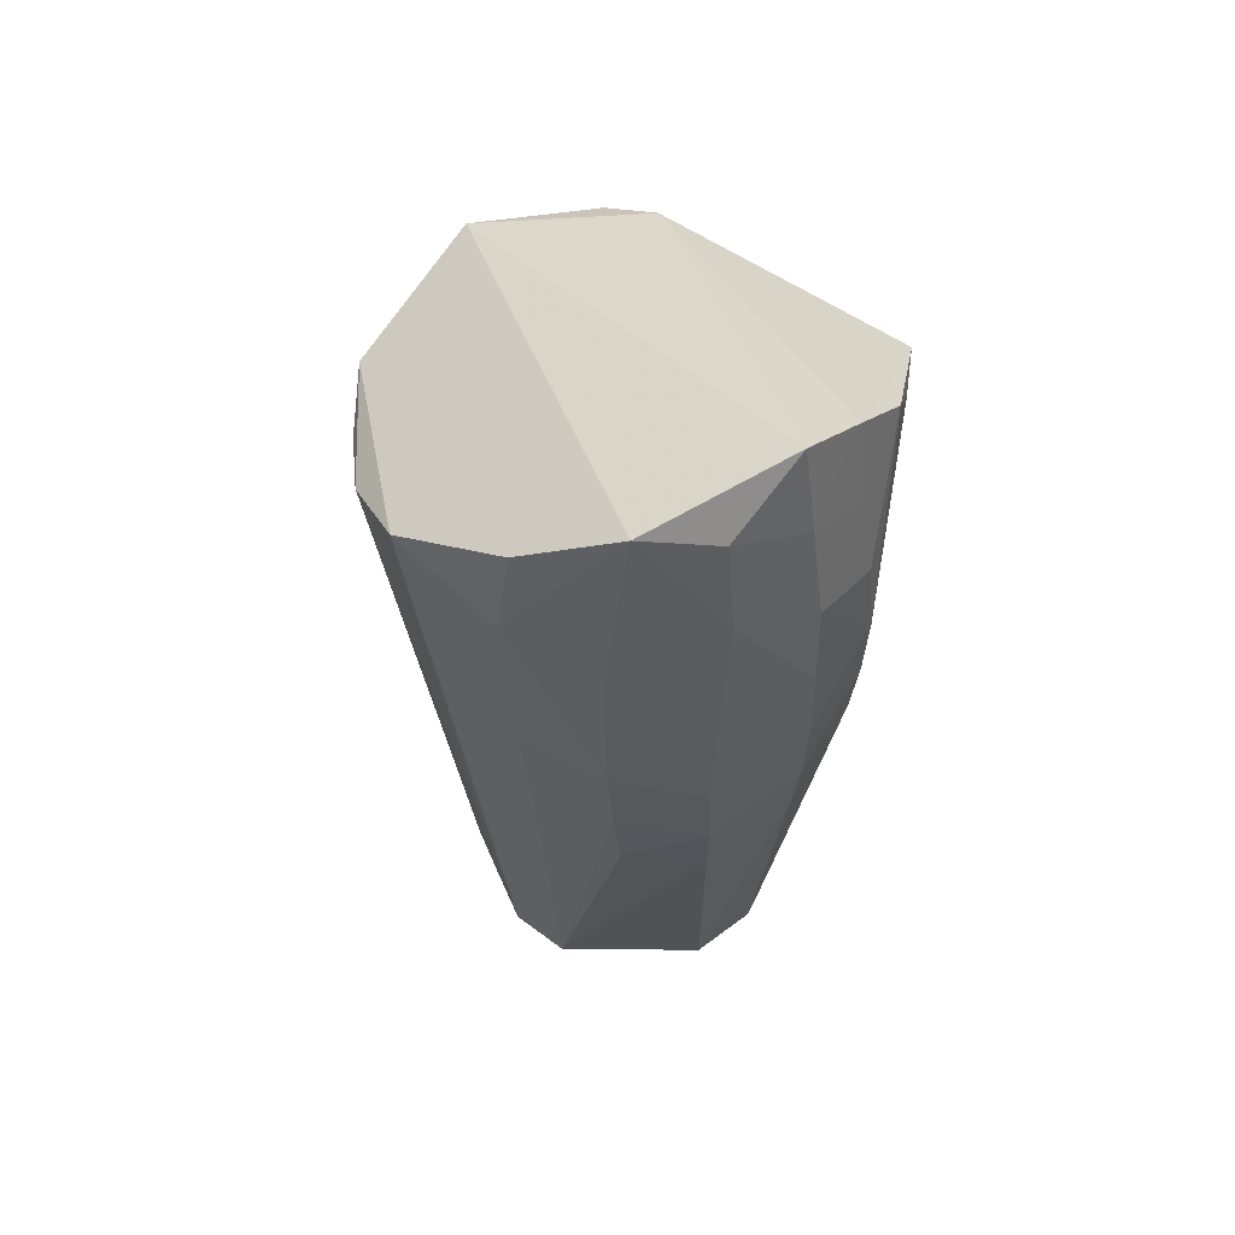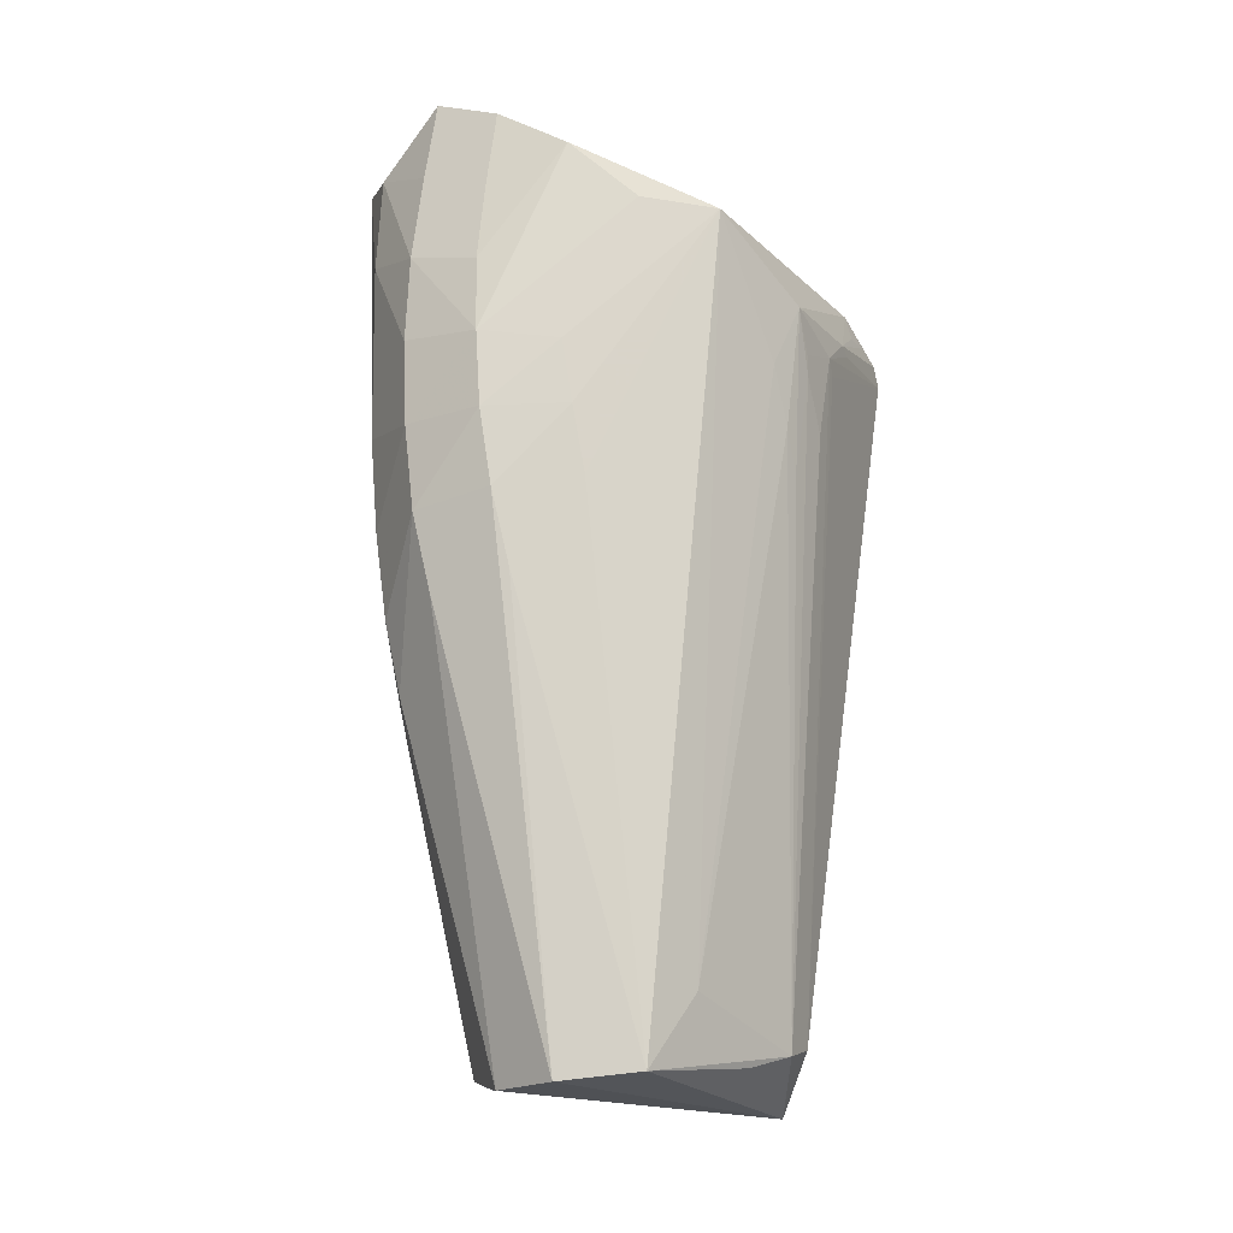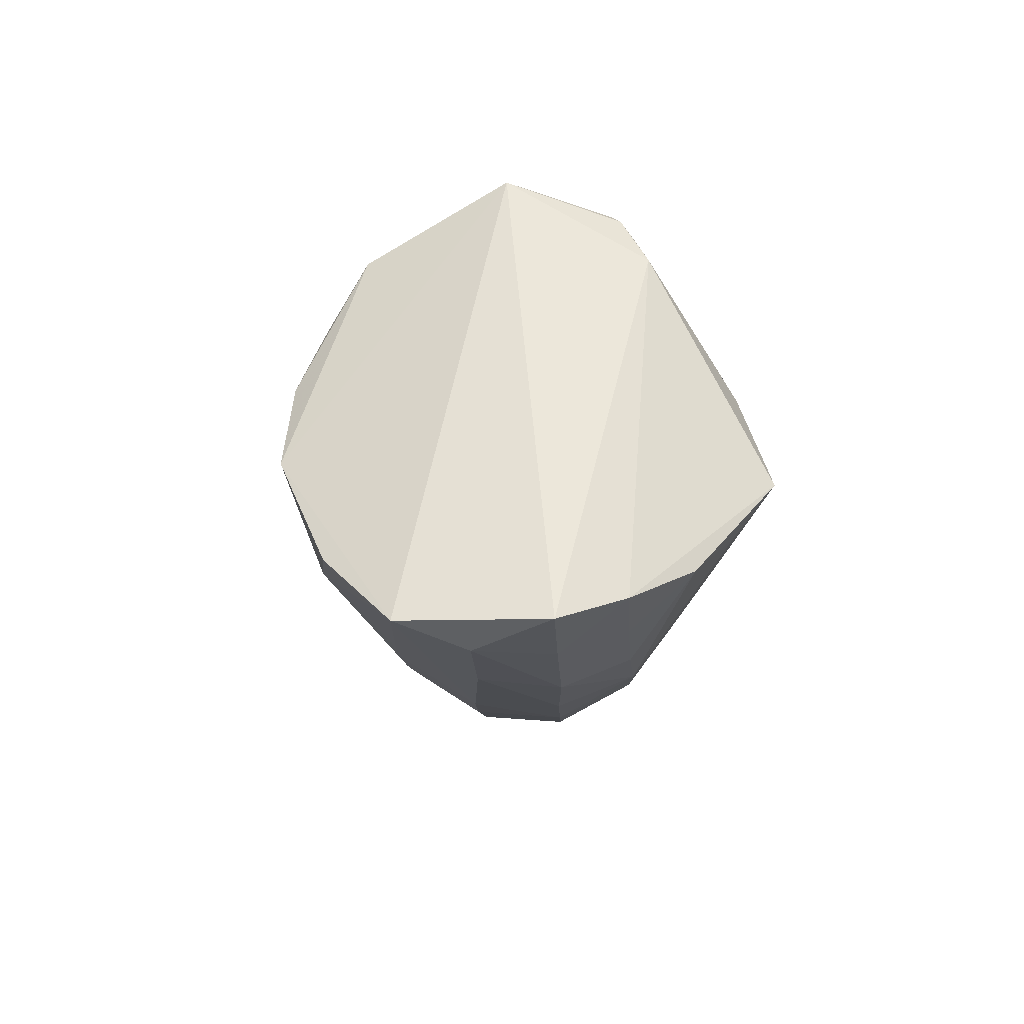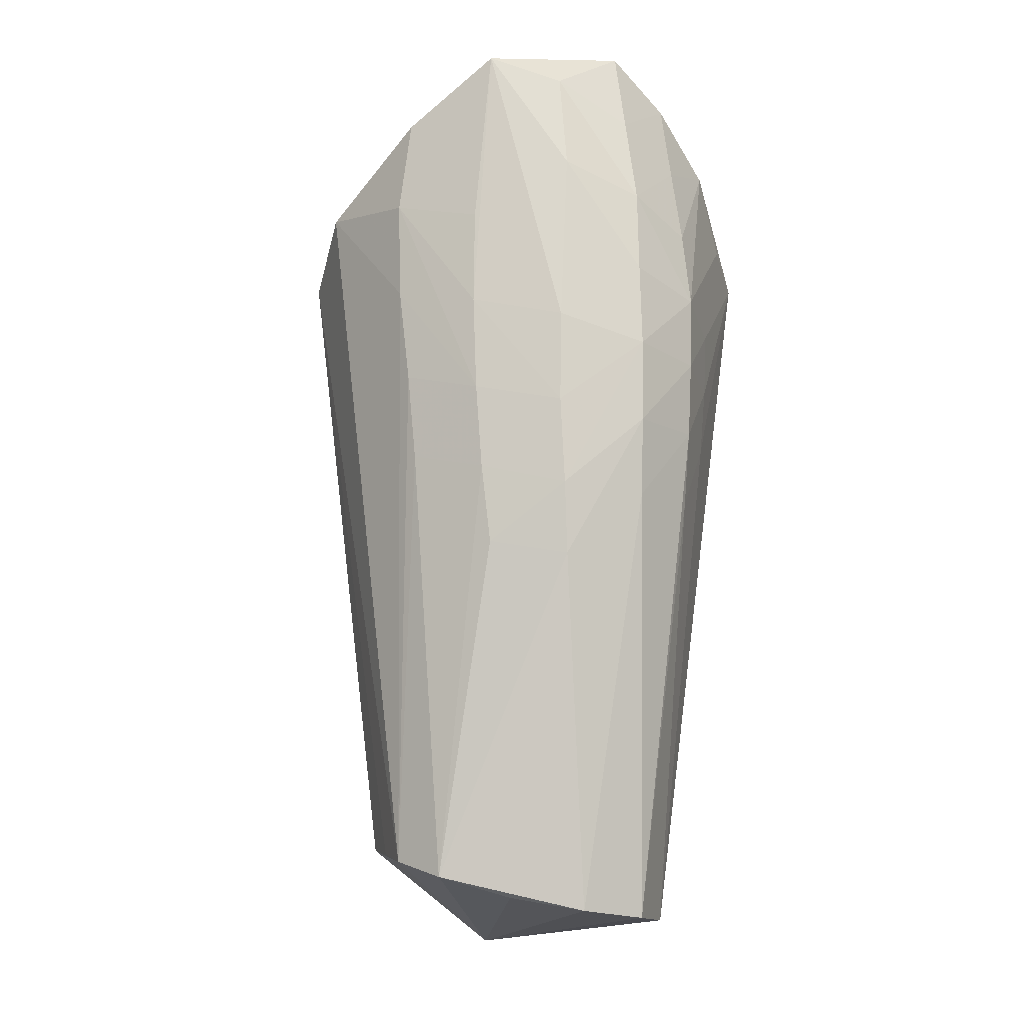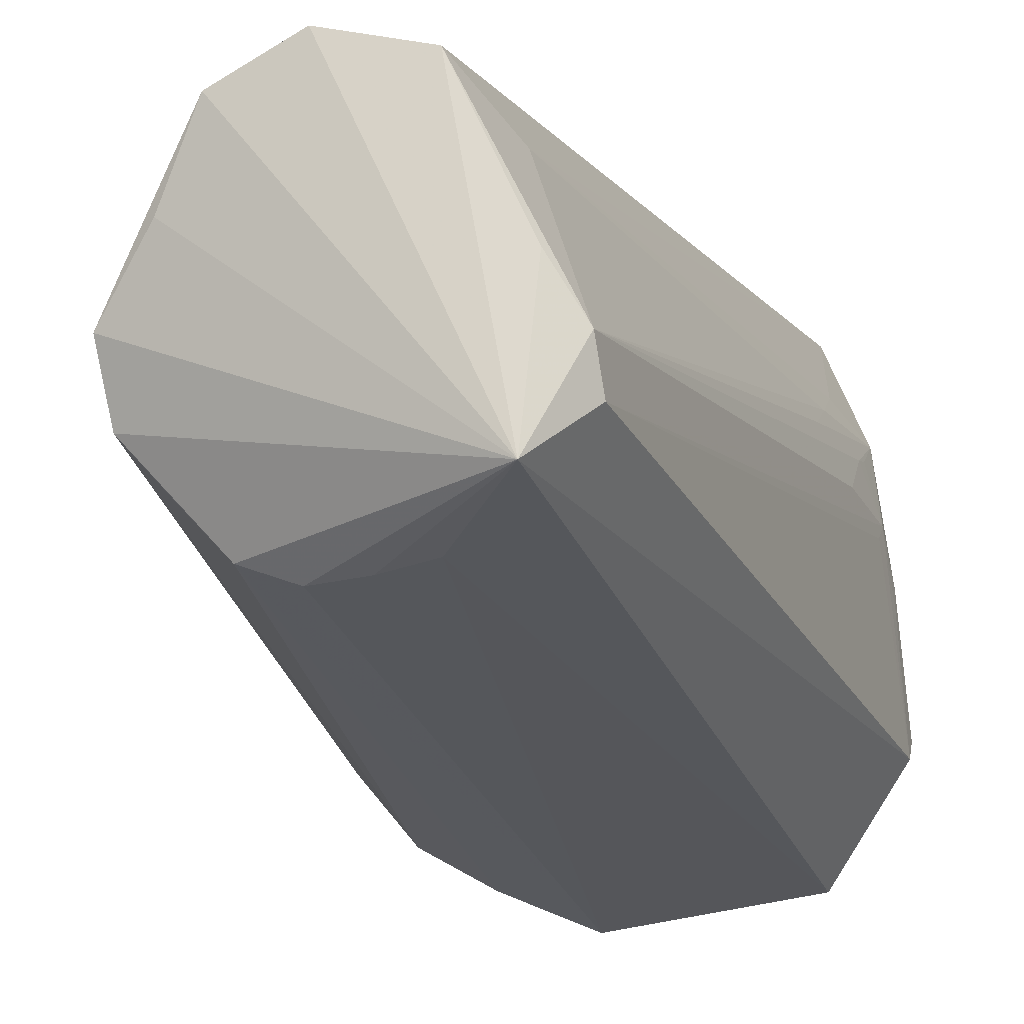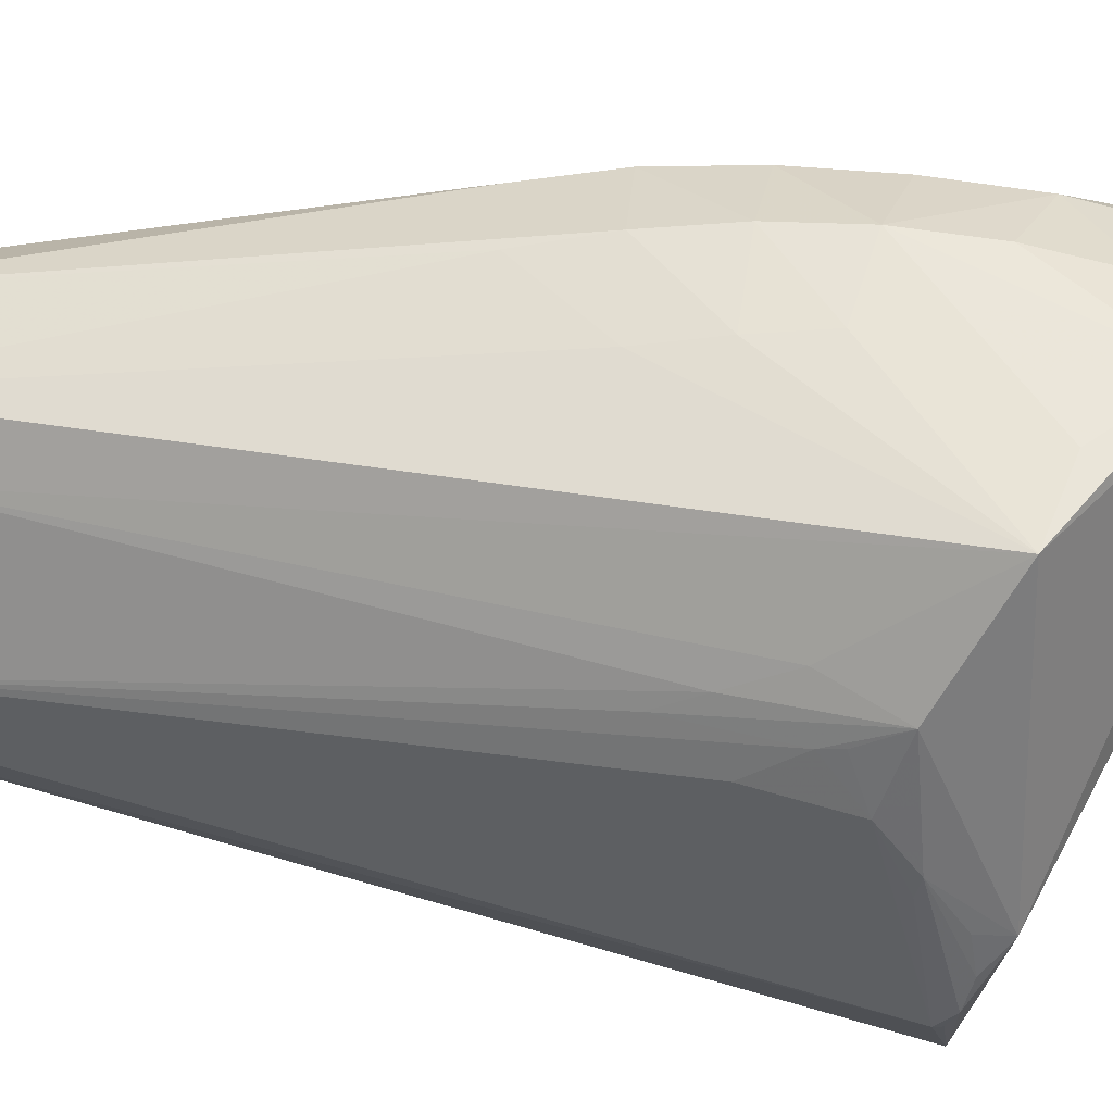
<metadata>
{"format":"obj","ext":"obj","renderer":"f3d","projection":"perspective","resolution":1024,"background":"white","views":[{"elev":54.3,"azim":-66.4,"up":"+Y"},{"elev":-21.7,"azim":19.7,"up":"+Y"},{"elev":74.6,"azim":-38.1,"up":"+Y"},{"elev":-18.9,"azim":-58.9,"up":"+Y"},{"elev":-16.0,"azim":14.2,"up":"+Z"},{"elev":42.9,"azim":99.2,"up":"+Z"}]}
</metadata>
<code>
v -0.002186 -0.3685 0.02336
v -0.0004716 -0.3445 -0.03049
v 0.004102 -0.3597 -0.05621
v 0.004052 -0.3542 -0.05072
v 0.002652 -0.3518 -0.04091
v -0.0737 -0.3678 -0.09824
v -0.1002 -0.369 -0.08685
v -0.1497 -0.3956 0.01689
v -0.1524 -0.3869 -0.01366
v -0.1488 -0.4197 -0.01165
v -0.1468 -0.4285 0.0164
v -0.01791 -0.3561 -0.08834
v -0.136 -0.4355 0.04503
v -0.1381 -0.4035 0.04682
v -0.1138 -0.4401 0.06632
v -0.08617 -0.438 0.07115
v -0.08917 -0.4124 0.07421
v -0.1164 -0.4115 0.06829
v -0.01708 -0.3495 0.05823
v -0.1448 -0.4496 -0.01092
v -0.1428 -0.4576 0.01645
v -0.1088 -0.4665 0.06273
v -0.08168 -0.4631 0.06643
v -0.08938 -0.3031 0.06483
v -0.06362 -0.3216 0.06847
v -0.132 -0.4654 0.04433
v -0.1272 -0.4901 0.04233
v -0.1384 -0.4848 0.01737
v -0.007391 -0.4226 0.01406
v -0.05636 -0.5819 -0.05817
v -0.08468 -0.5807 -0.06188
v -0.07046 -0.5809 -0.06063
v -0.1093 -0.5861 -0.04478
v -0.0985 -0.5823 -0.05687
v -0.1209 -0.5914 -0.03128
v -0.123 -0.5985 -0.01261
v -0.1085 -0.6054 0.007665
v -0.02317 -0.5959 -0.01941
v -0.02189 -0.5918 -0.03268
v -0.0499 -0.6086 0.03606
v -0.07588 -0.611 0.04206
v -0.09764 -0.6102 0.03099
v -0.03193 -0.6017 -0.004154
v -0.06474 -0.391 0.06902
v -0.03859 -0.584 0.02341
v 0.002372 -0.3645 -0.01343
v 0.001253 -0.3757 0.0002288
v 0.002549 -0.366 -0.01932
v -0.007774 -0.4088 0.02136
v -0.1512 -0.3622 0.01821
v -0.1559 -0.3533 -0.01244
v -0.145 -0.3446 -0.04982
v -0.1236 -0.3605 -0.07318
v -0.04137 -0.3437 0.06462
v -0.1555 -0.3203 -0.007858
v -0.00216 -0.4037 0.002724
v -0.0001295 -0.357 -0.06062
v -0.05927 -0.4348 0.06292
v -0.138 -0.3428 0.04979
v -0.09094 -0.3322 0.06929
v -0.002082 -0.3817 0.01571
v -0.0621 -0.4123 0.06668
v -0.09021 -0.387 0.07562
v -0.1177 -0.3822 0.06835
v -0.1136 -0.2902 0.05778
v -0.03465 -0.6093 -0.04828
v 0.001775 -0.3539 -0.02899
v 0.0008856 -0.3803 -0.004065
v -0.1524 -0.2993 0.02568
v -0.009048 -0.3906 0.03015
v -0.1378 -0.3081 0.04687
v -0.09168 -0.3604 0.07348
v -0.002484 -0.3879 0.01429
v -0.1155 -0.3203 0.06263
v -0.1169 -0.3525 0.06755
f 51 55 52
f 52 9 51
f 69 52 55
f 69 55 51
f 51 50 69
f 1 2 19
f 8 50 51
f 8 69 50
f 53 52 6
f 9 52 35
f 52 53 35
f 68 39 3
f 58 40 19
f 19 40 45
f 6 52 12
f 52 69 12
f 2 4 12
f 65 2 12
f 12 69 65
f 6 12 30
f 3 39 66
f 66 12 3
f 66 30 12
f 36 35 66
f 66 40 41
f 41 42 66
f 15 16 17
f 19 25 54
f 19 2 24
f 24 25 19
f 24 2 65
f 36 42 27
f 27 15 26
f 69 8 14
f 14 59 69
f 7 53 6
f 53 7 34
f 31 66 34
f 34 66 35
f 34 6 31
f 34 7 6
f 2 1 46
f 70 1 19
f 19 45 70
f 57 4 3
f 3 12 57
f 57 12 4
f 37 42 36
f 36 66 37
f 37 66 42
f 38 66 39
f 39 56 38
f 38 45 40
f 32 66 31
f 30 66 32
f 31 6 32
f 6 30 32
f 40 58 23
f 58 16 23
f 41 40 23
f 23 16 41
f 62 58 19
f 62 16 58
f 17 16 62
f 65 69 71
f 69 59 71
f 18 15 17
f 64 59 18
f 59 14 18
f 26 15 18
f 41 16 22
f 16 15 22
f 22 42 41
f 22 27 42
f 15 27 22
f 19 54 44
f 44 62 19
f 17 62 44
f 74 24 65
f 65 71 74
f 36 21 20
f 20 35 36
f 51 9 11
f 11 8 51
f 11 20 21
f 26 21 28
f 28 21 36
f 28 27 26
f 36 27 28
f 33 35 53
f 53 34 33
f 33 34 35
f 5 4 2
f 5 46 4
f 47 46 1
f 47 68 3
f 39 68 47
f 47 56 39
f 3 4 48
f 4 46 48
f 48 47 3
f 46 47 48
f 1 70 49
f 49 70 45
f 49 29 1
f 45 38 49
f 49 38 29
f 40 66 43
f 43 38 40
f 66 38 43
f 25 72 63
f 63 54 25
f 17 44 63
f 63 44 54
f 63 18 17
f 64 18 63
f 25 24 60
f 60 72 25
f 24 74 60
f 10 11 9
f 20 11 10
f 9 35 10
f 35 20 10
f 13 14 8
f 8 11 13
f 26 18 13
f 13 18 14
f 13 21 26
f 13 11 21
f 2 46 67
f 67 5 2
f 46 5 67
f 56 47 73
f 73 38 56
f 1 29 73
f 29 38 73
f 75 60 74
f 72 60 75
f 75 74 71
f 64 63 75
f 75 63 72
f 75 59 64
f 75 71 59
f 61 47 1
f 1 73 61
f 61 73 47

</code>
